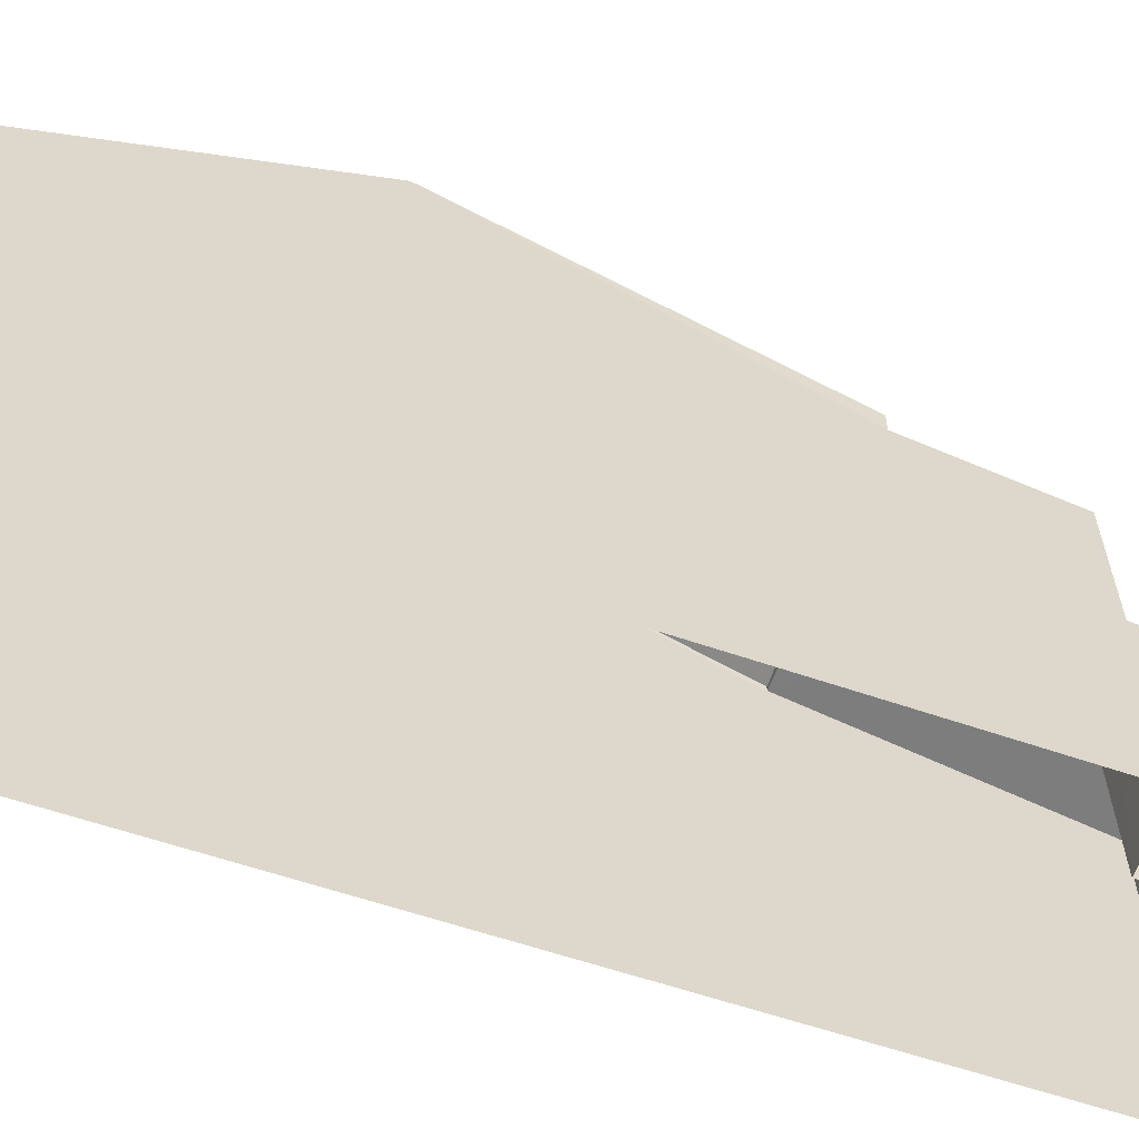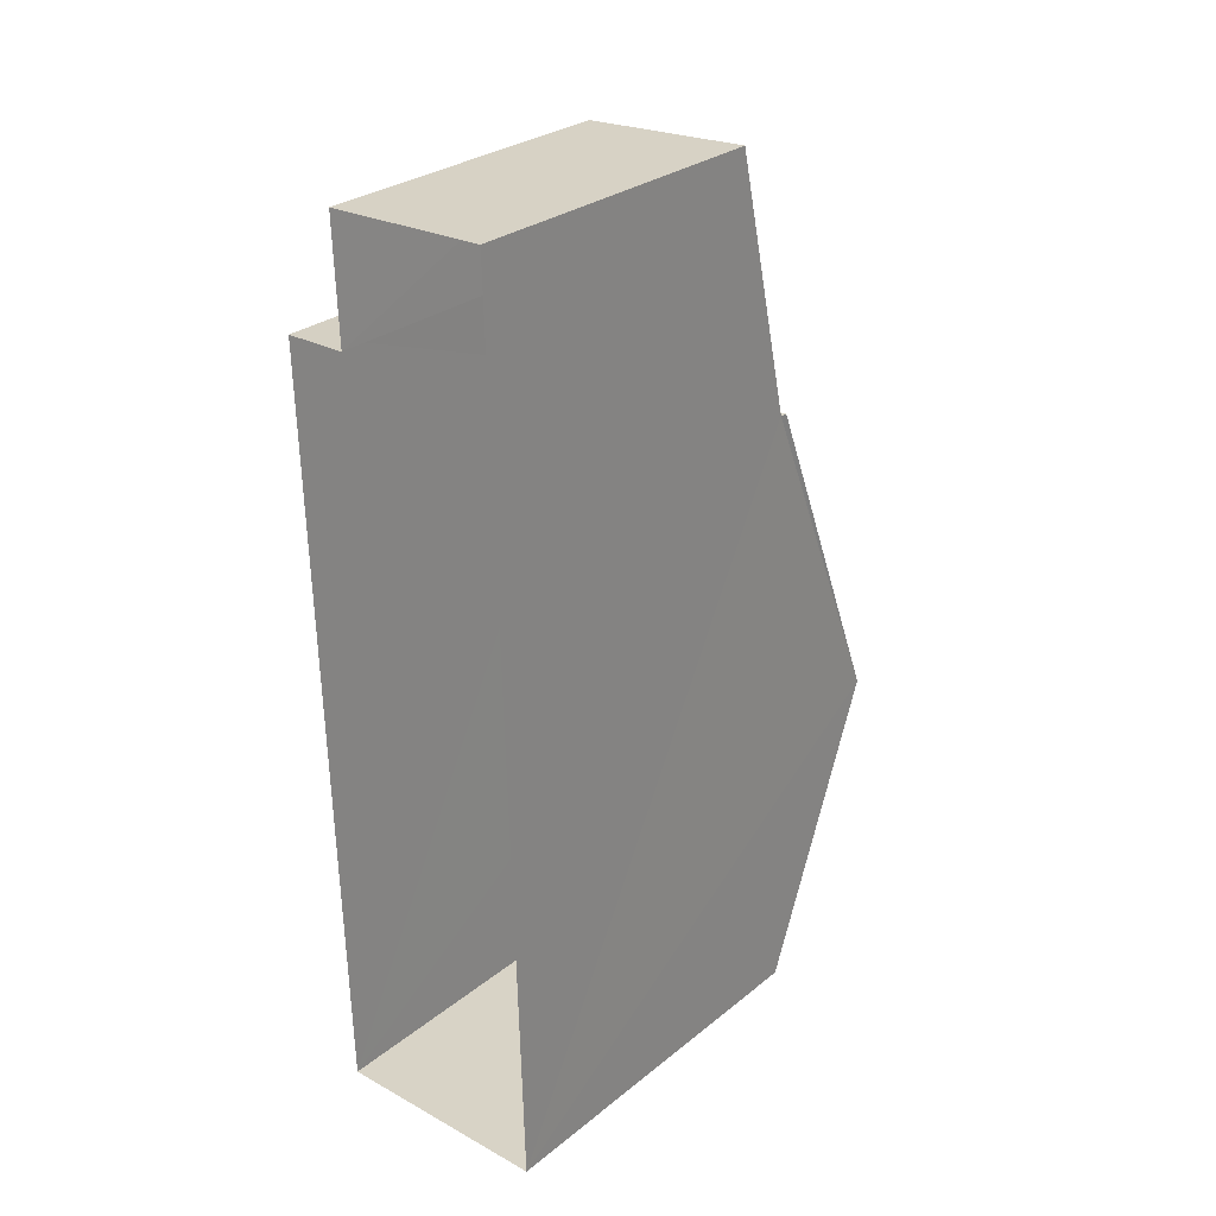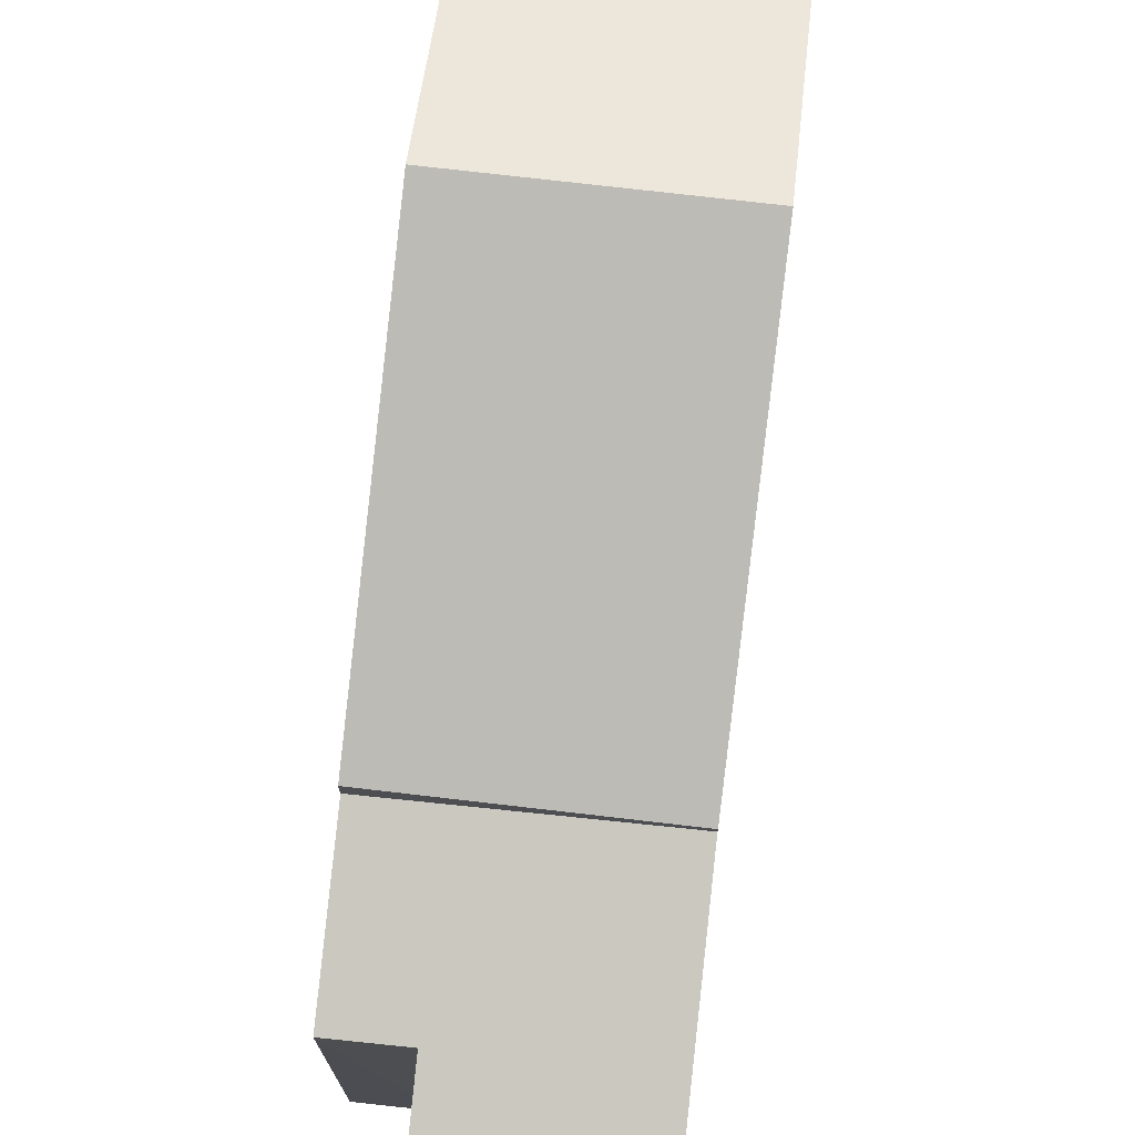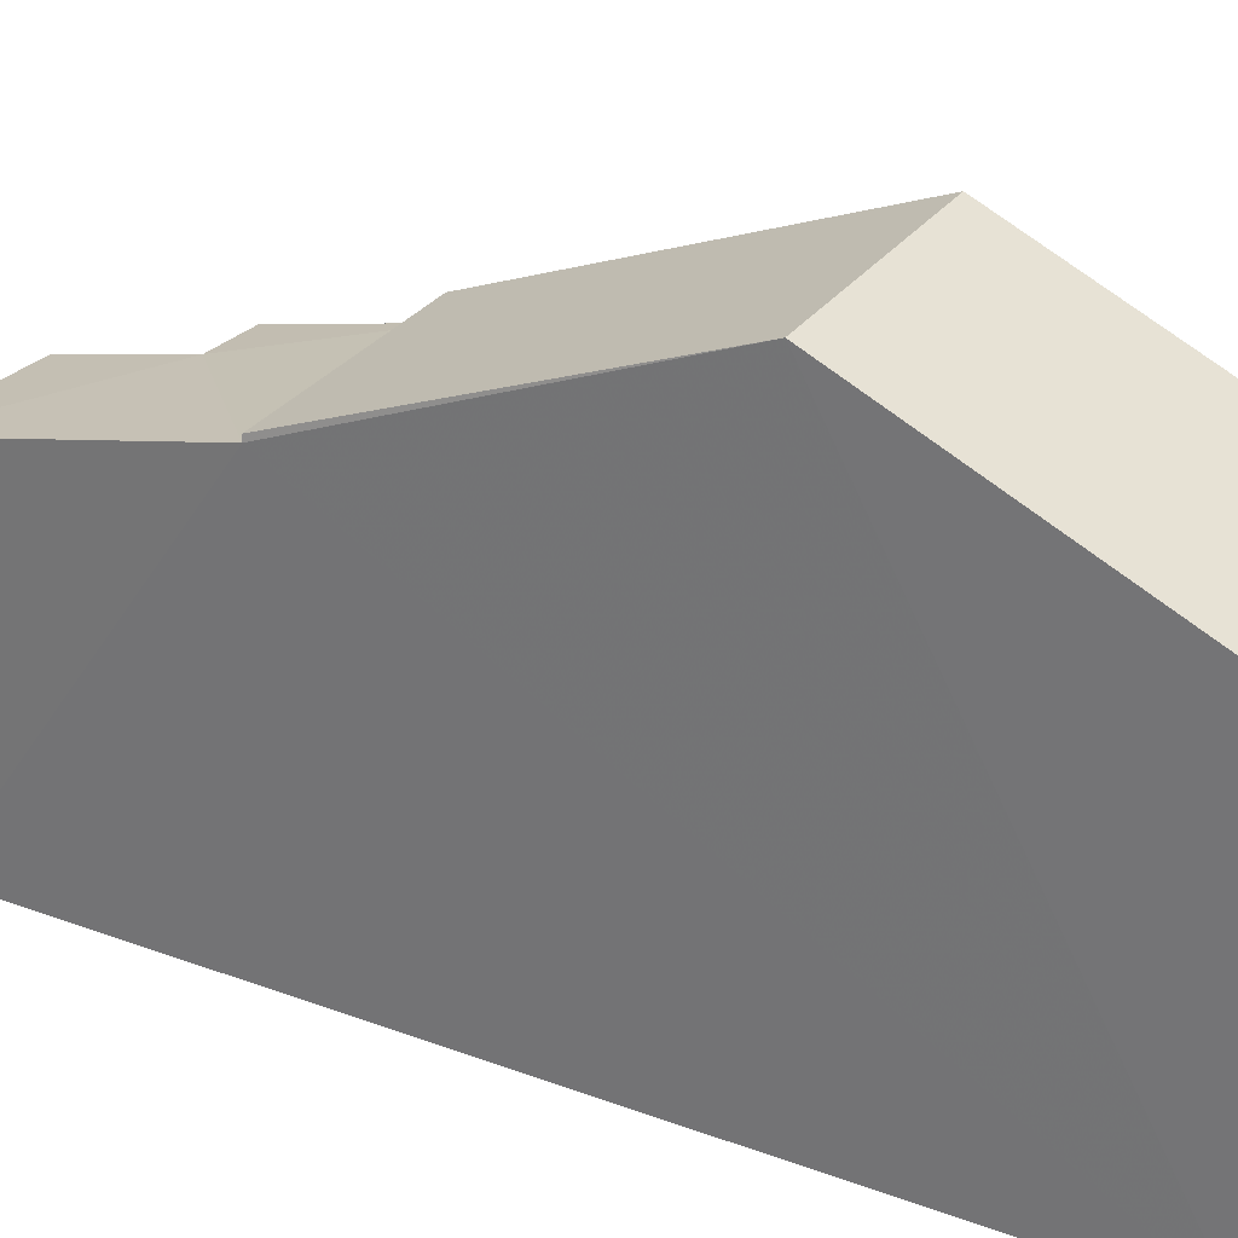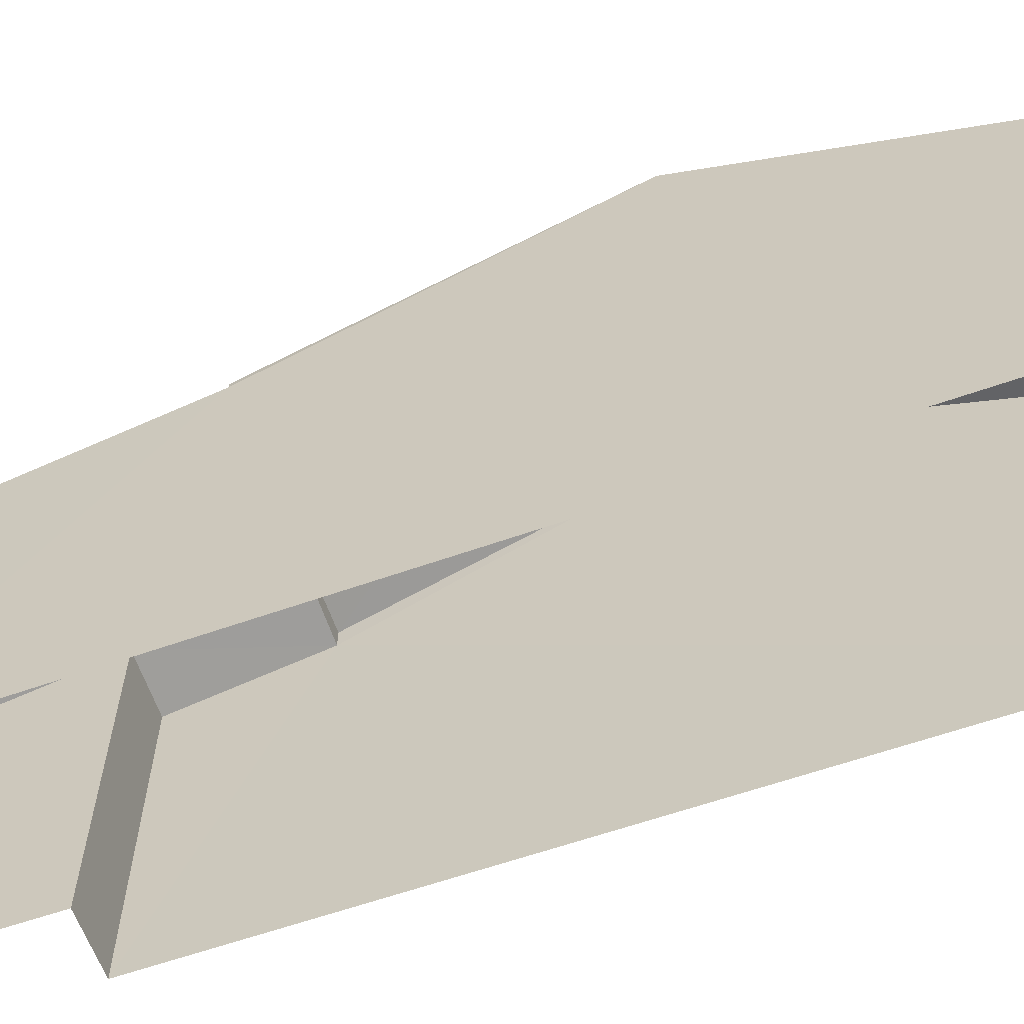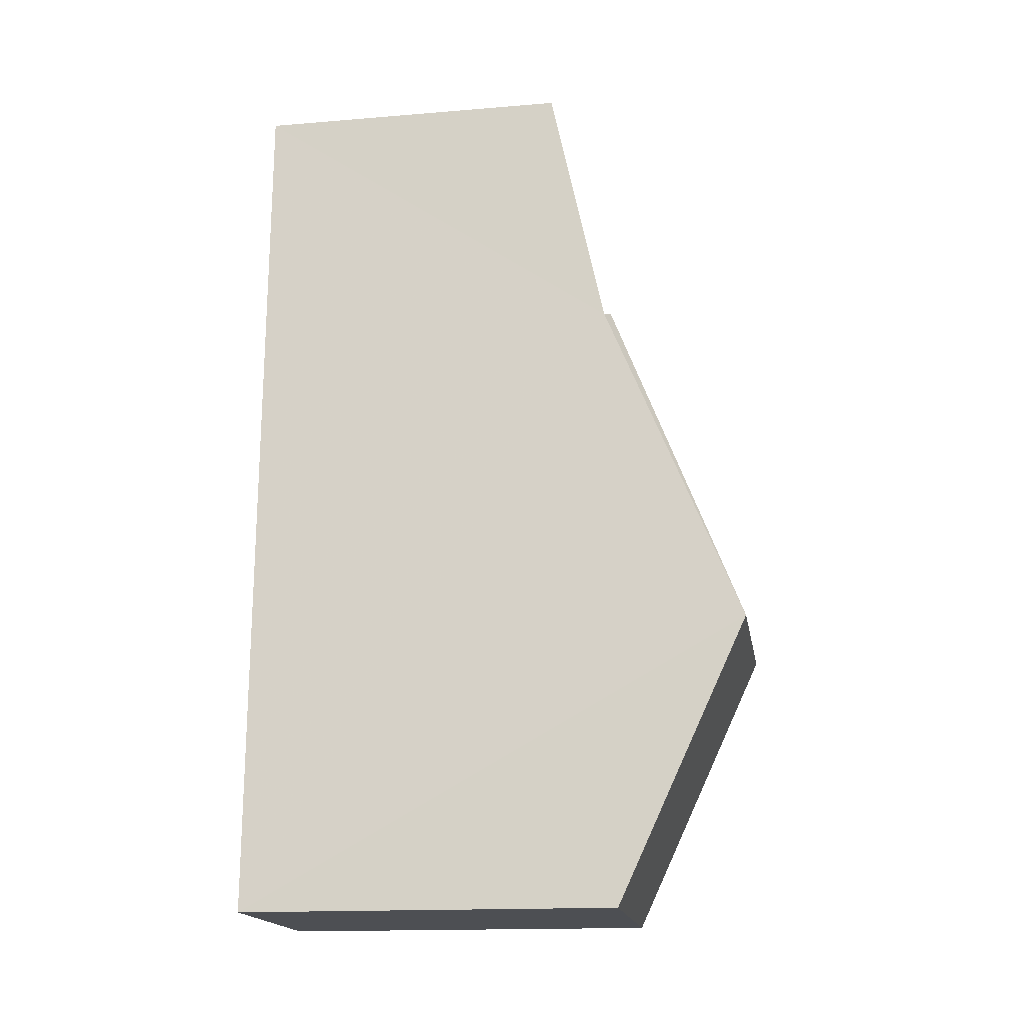
<metadata>
{"format":"obj","ext":"obj","renderer":"f3d","projection":"perspective","resolution":1024,"background":"white","views":[{"elev":-60.9,"azim":69.2,"up":"+Z"},{"elev":28.9,"azim":-139.8,"up":"+Y"},{"elev":74.1,"azim":-174.9,"up":"+Z"},{"elev":29.2,"azim":-62.9,"up":"+Z"},{"elev":-62.7,"azim":-72.0,"up":"+Z"},{"elev":-16.0,"azim":-80.2,"up":"+Y"}]}
</metadata>
<code>
v -3.731e+05 -1.041e+05 27.8
v -3.731e+05 -1.041e+05 27.8
v -3.731e+05 -1.041e+05 27.8
v -3.731e+05 -1.041e+05 27.8
v -3.731e+05 -1.041e+05 27.8
v -3.731e+05 -1.041e+05 27.8
v -3.731e+05 -1.041e+05 33.09
v -3.731e+05 -1.041e+05 33.27
v -3.731e+05 -1.041e+05 33.54
v -3.731e+05 -1.041e+05 34.25
v -3.731e+05 -1.041e+05 34.01
v -3.731e+05 -1.041e+05 33.48
v -3.731e+05 -1.041e+05 34.36
v -3.731e+05 -1.041e+05 34.36
v -3.731e+05 -1.041e+05 36.64
v -3.731e+05 -1.041e+05 36.64
v -3.731e+05 -1.041e+05 34.36
v -3.731e+05 -1.041e+05 34.36
f 1 2 3
f 3 4 1
f 5 2 1
f 6 5 1
f 7 8 9
f 8 10 9
f 9 11 12
f 9 10 11
f 13 14 15
f 16 13 15
f 17 18 16
f 15 17 16
f 7 4 3
f 8 7 3
f 12 6 1
f 9 12 1
f 14 5 15
f 17 15 11
f 11 6 12
f 11 5 6
f 15 5 11
f 10 18 17
f 11 10 17
f 7 1 4
f 7 9 1
f 13 2 5
f 14 13 5
f 13 16 2
f 2 10 3
f 16 18 10
f 3 10 8
f 2 16 10

</code>
